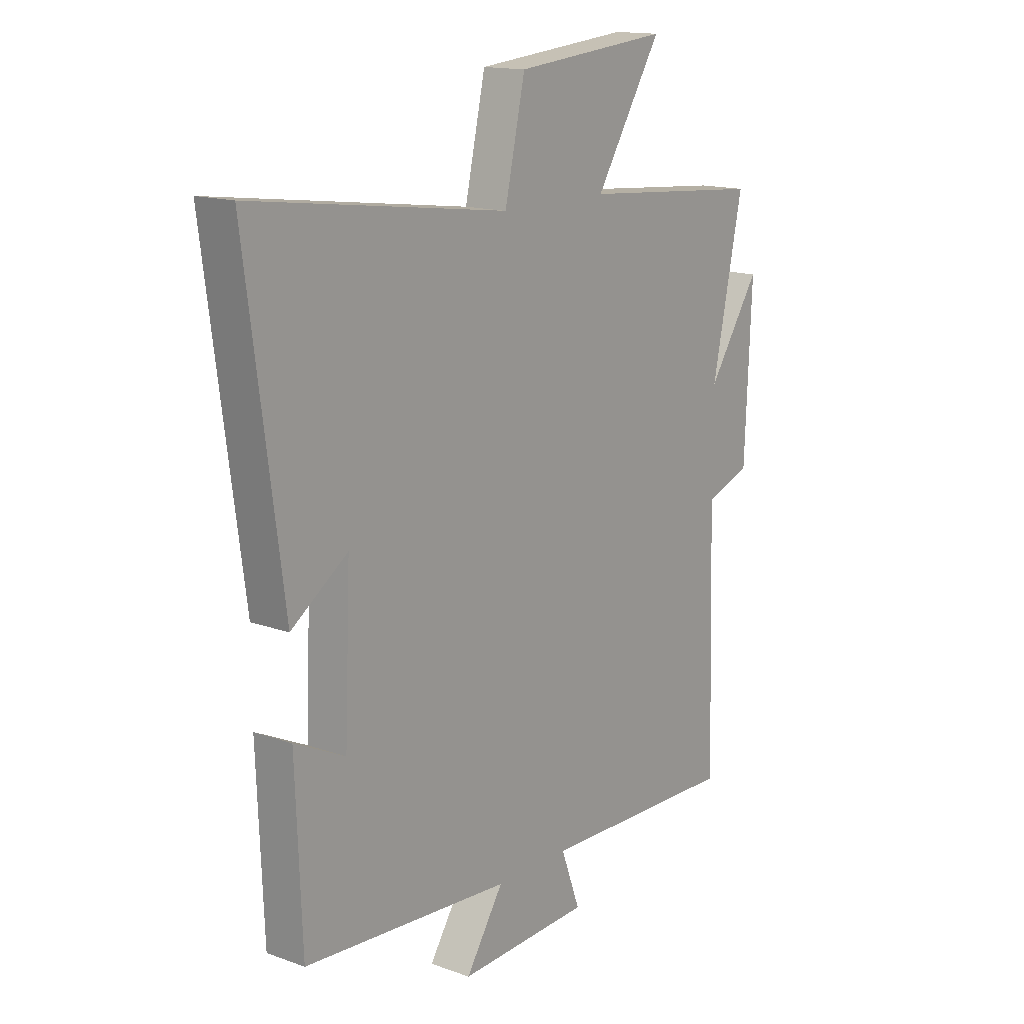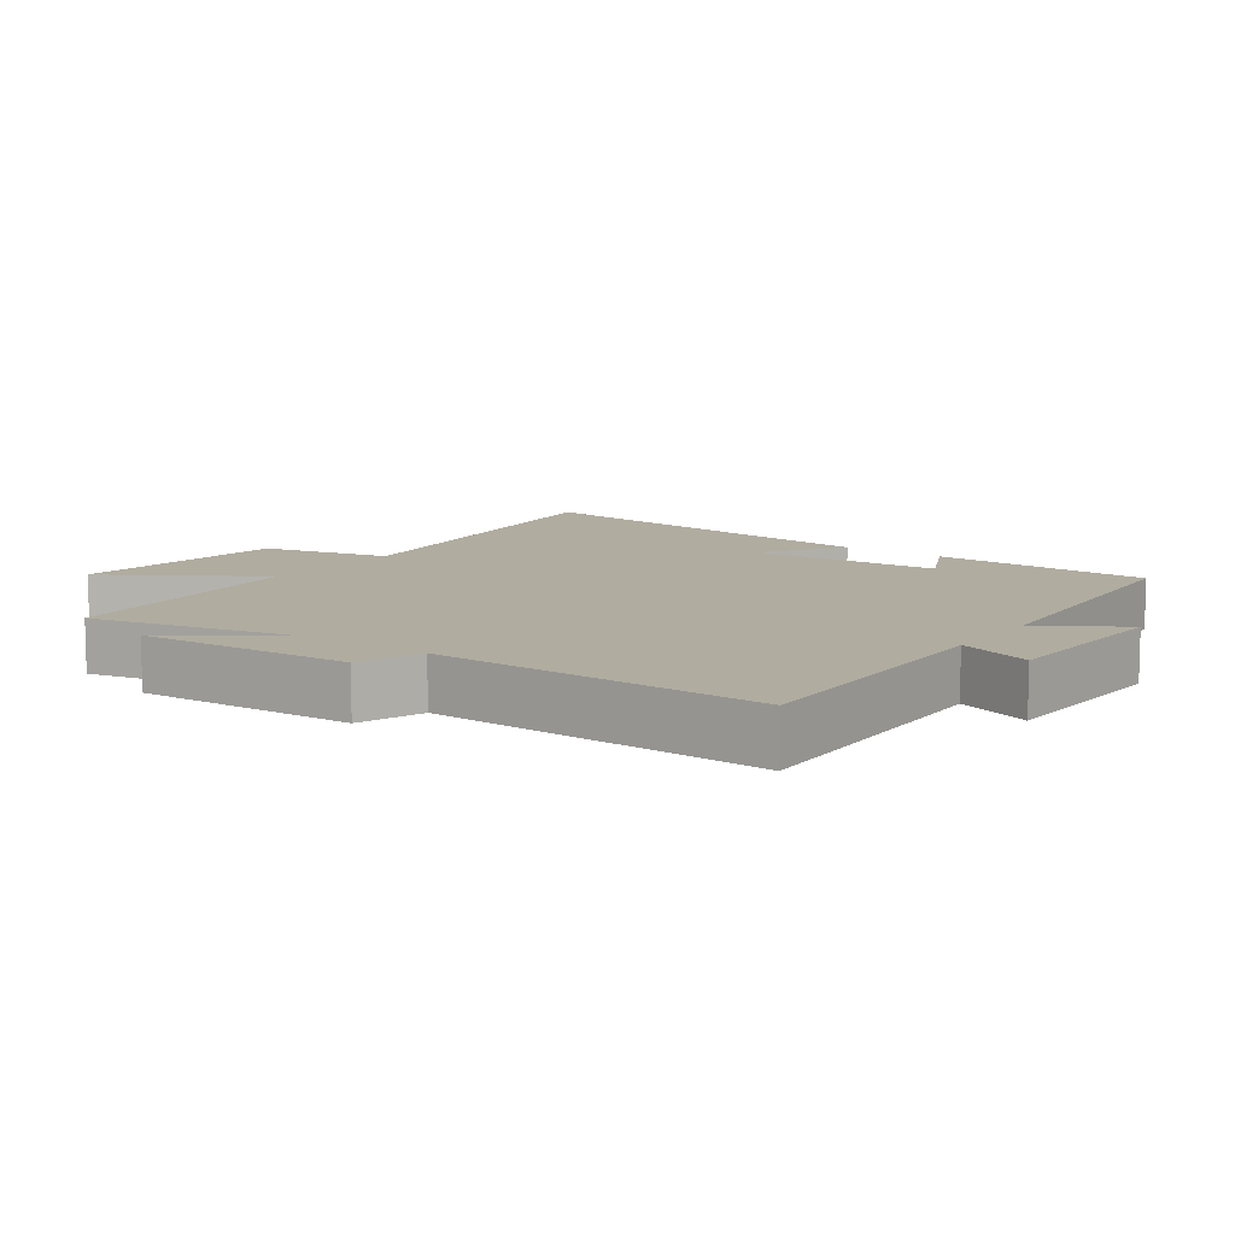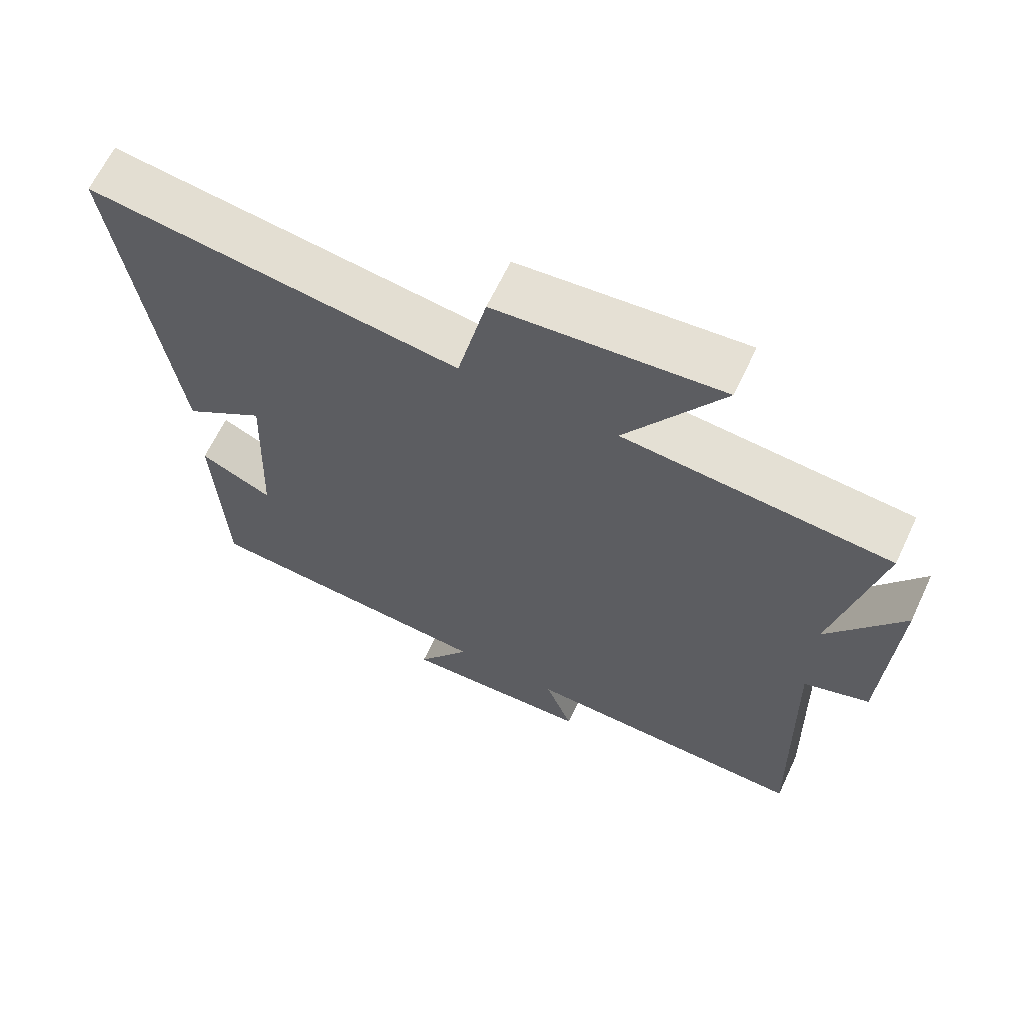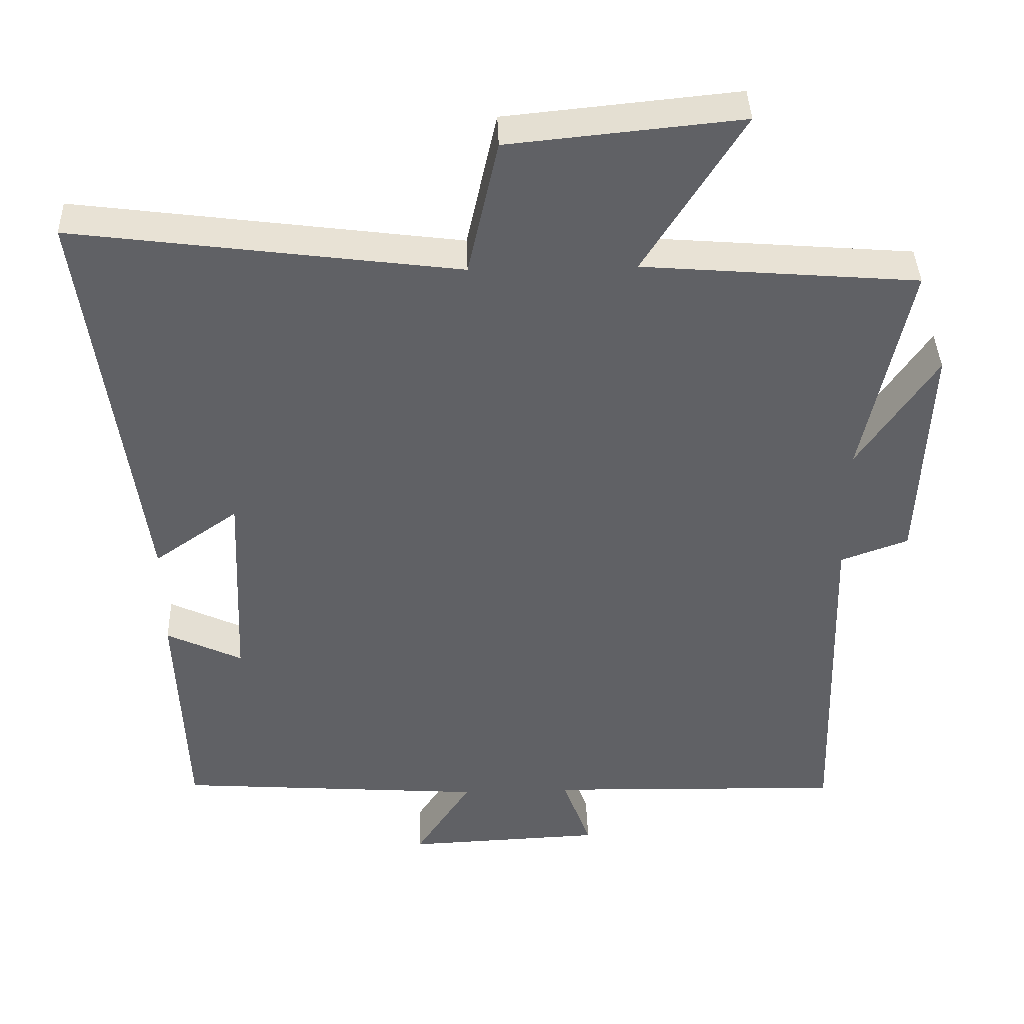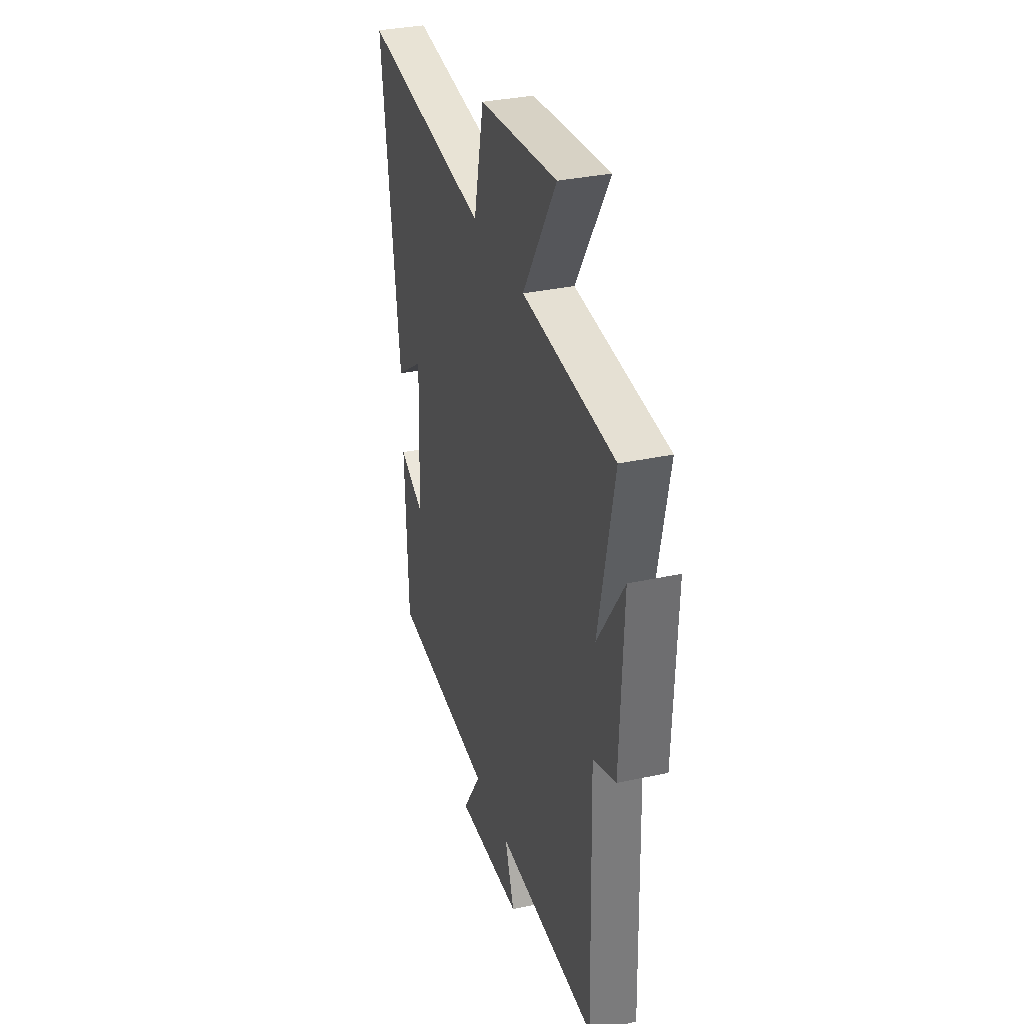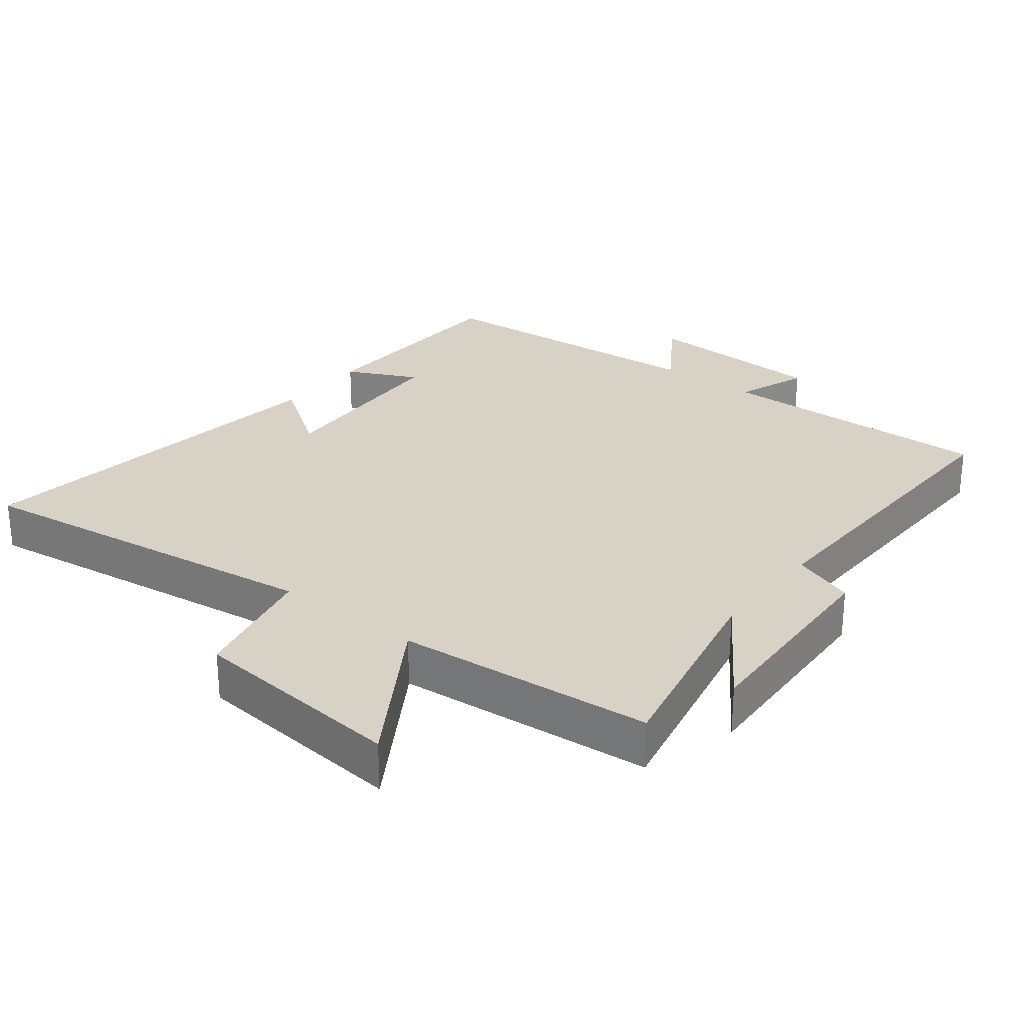
<metadata>
{"format":"obj","ext":"obj","renderer":"f3d","projection":"perspective","resolution":1024,"background":"white","views":[{"elev":15.0,"azim":-52.5,"up":"+Z"},{"elev":9.9,"azim":125.4,"up":"+Y"},{"elev":65.0,"azim":25.3,"up":"+Z"},{"elev":39.9,"azim":-1.9,"up":"+Z"},{"elev":33.2,"azim":73.3,"up":"+Z"},{"elev":27.4,"azim":37.9,"up":"+Y"}]}
</metadata>
<code>
v -0.487 0.07 -0.469
v -0.5 0.07 -0.146
v -0.395 0.07 -0.196
v -0.383 0.07 0.088
v -0.5 0.07 0.006
v -0.576 0.07 0.57
v -0.044 0.07 0.5
v -0.002 0.07 0.69
v 0.32 0.07 0.722
v 0.182 0.07 0.5
v 0.564 0.07 0.469
v 0.5 0.07 0.165
v 0.608 0.07 0.327
v 0.594 0.07 0.009
v 0.5 0.07 -0.025
v 0.514 0.07 -0.51
v 0.099 0.07 -0.5
v 0.139 0.07 -0.608
v -0.135 0.07 -0.62
v -0.057 0.07 -0.5
v -0.487 0 -0.469
v -0.5 0 -0.146
v -0.395 0 -0.196
v -0.383 0 0.088
v -0.5 0 0.006
v -0.576 0 0.57
v -0.044 0 0.5
v -0.002 0 0.69
v 0.32 0 0.722
v 0.182 0 0.5
v 0.564 0 0.469
v 0.5 0 0.165
v 0.608 0 0.327
v 0.594 0 0.009
v 0.5 0 -0.025
v 0.514 0 -0.51
v 0.099 0 -0.5
v 0.139 0 -0.608
v -0.135 0 -0.62
v -0.057 0 -0.5
f 17 18 19 20
f 17 20 1 2
f 15 16 17
f 12 13 14 15
f 12 15 17
f 10 11 12 17
f 7 8 9 10
f 7 10 17
f 4 5 6 7
f 3 4 7 17
f 2 3 17
f 40 39 38 37
f 22 21 40 37
f 37 36 35
f 35 34 33 32
f 37 35 32
f 37 32 31 30
f 30 29 28 27
f 37 30 27
f 27 26 25 24
f 37 27 24 23
f 37 23 22
f 1 21 22 2
f 2 22 23 3
f 3 23 24 4
f 4 24 25 5
f 5 25 26 6
f 6 26 27 7
f 7 27 28 8
f 8 28 29 9
f 9 29 30 10
f 10 30 31 11
f 11 31 32 12
f 12 32 33 13
f 13 33 34 14
f 14 34 35 15
f 15 35 36 16
f 16 36 37 17
f 17 37 38 18
f 18 38 39 19
f 19 39 40 20
f 20 40 21 1

</code>
